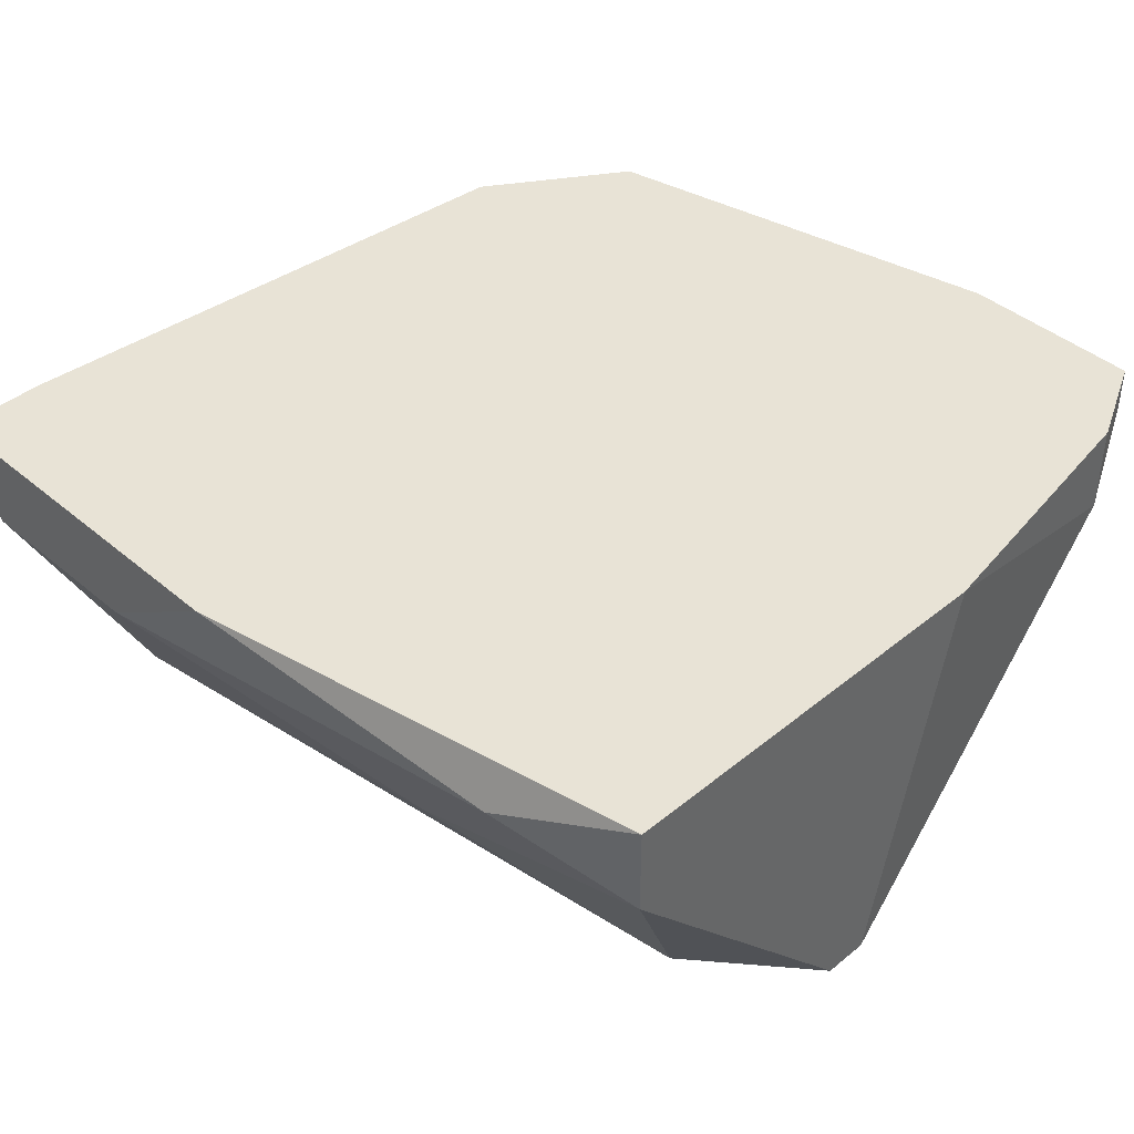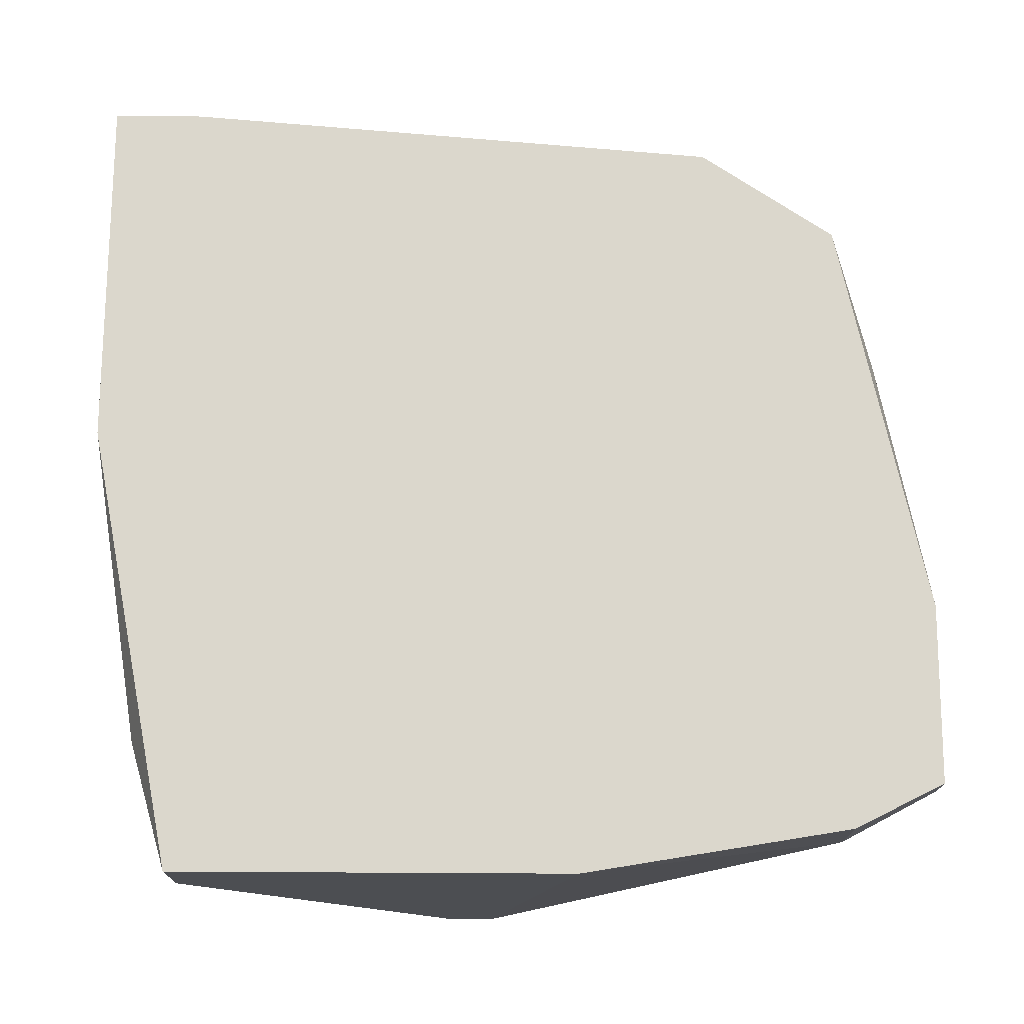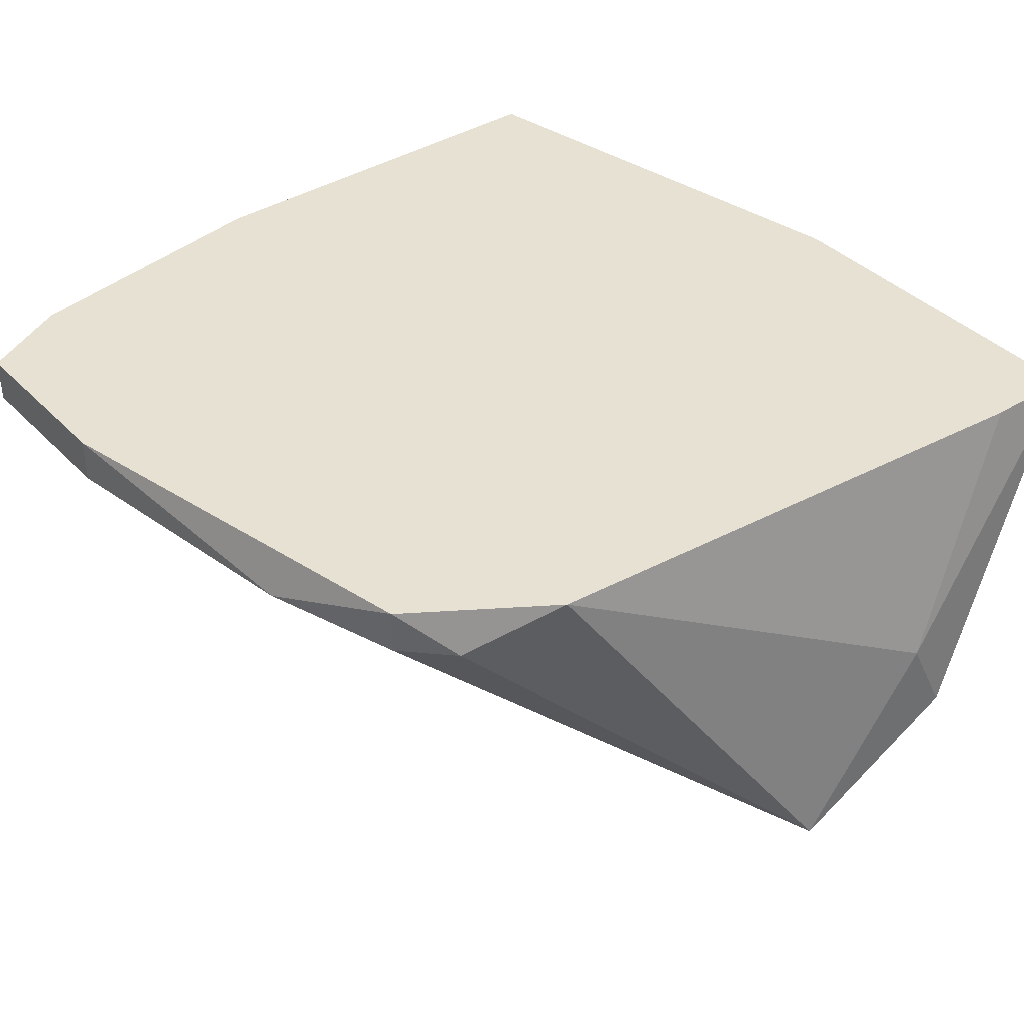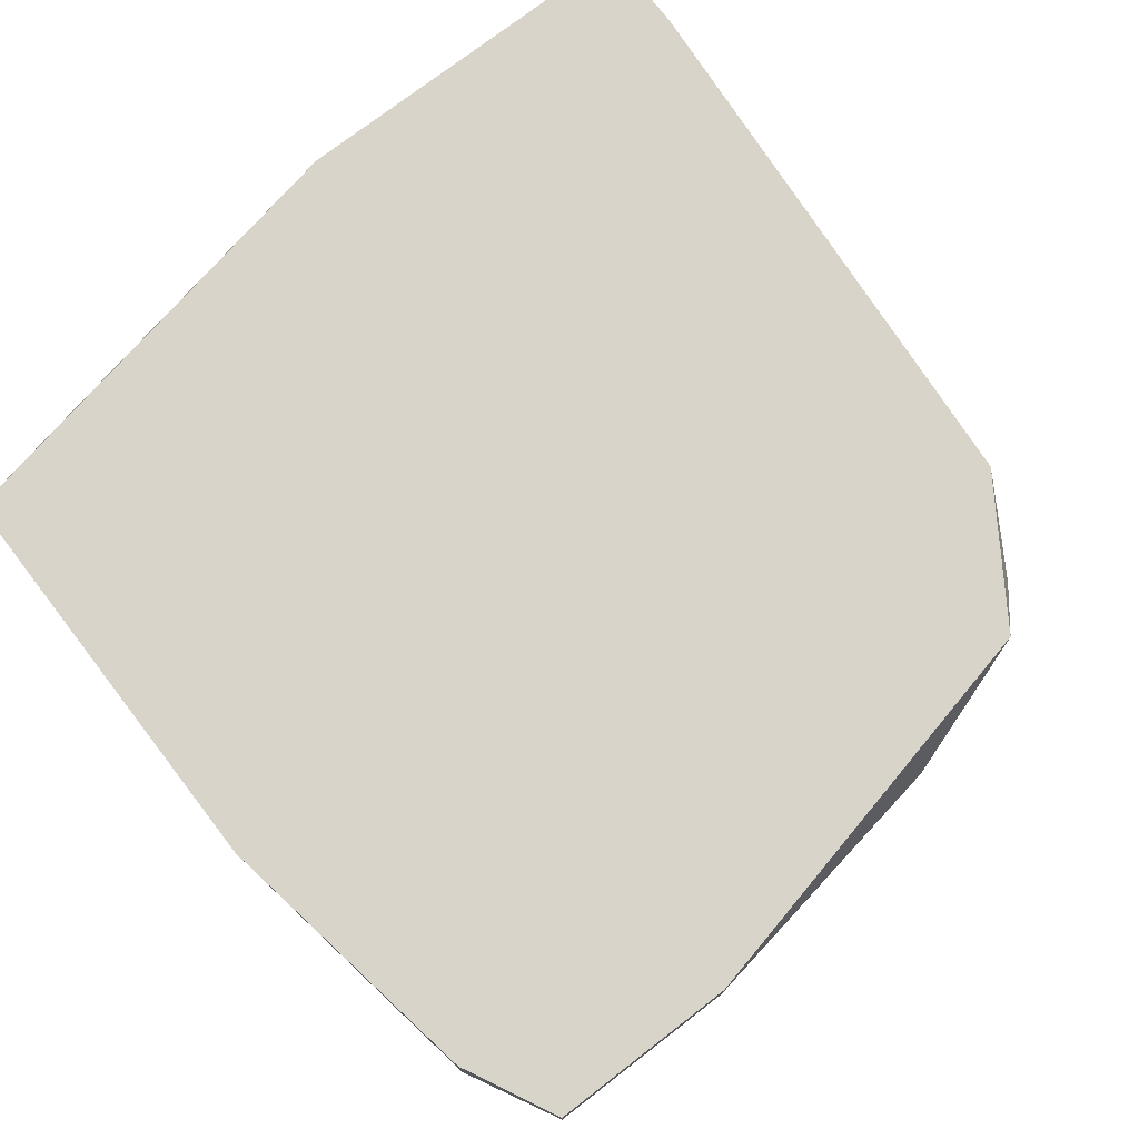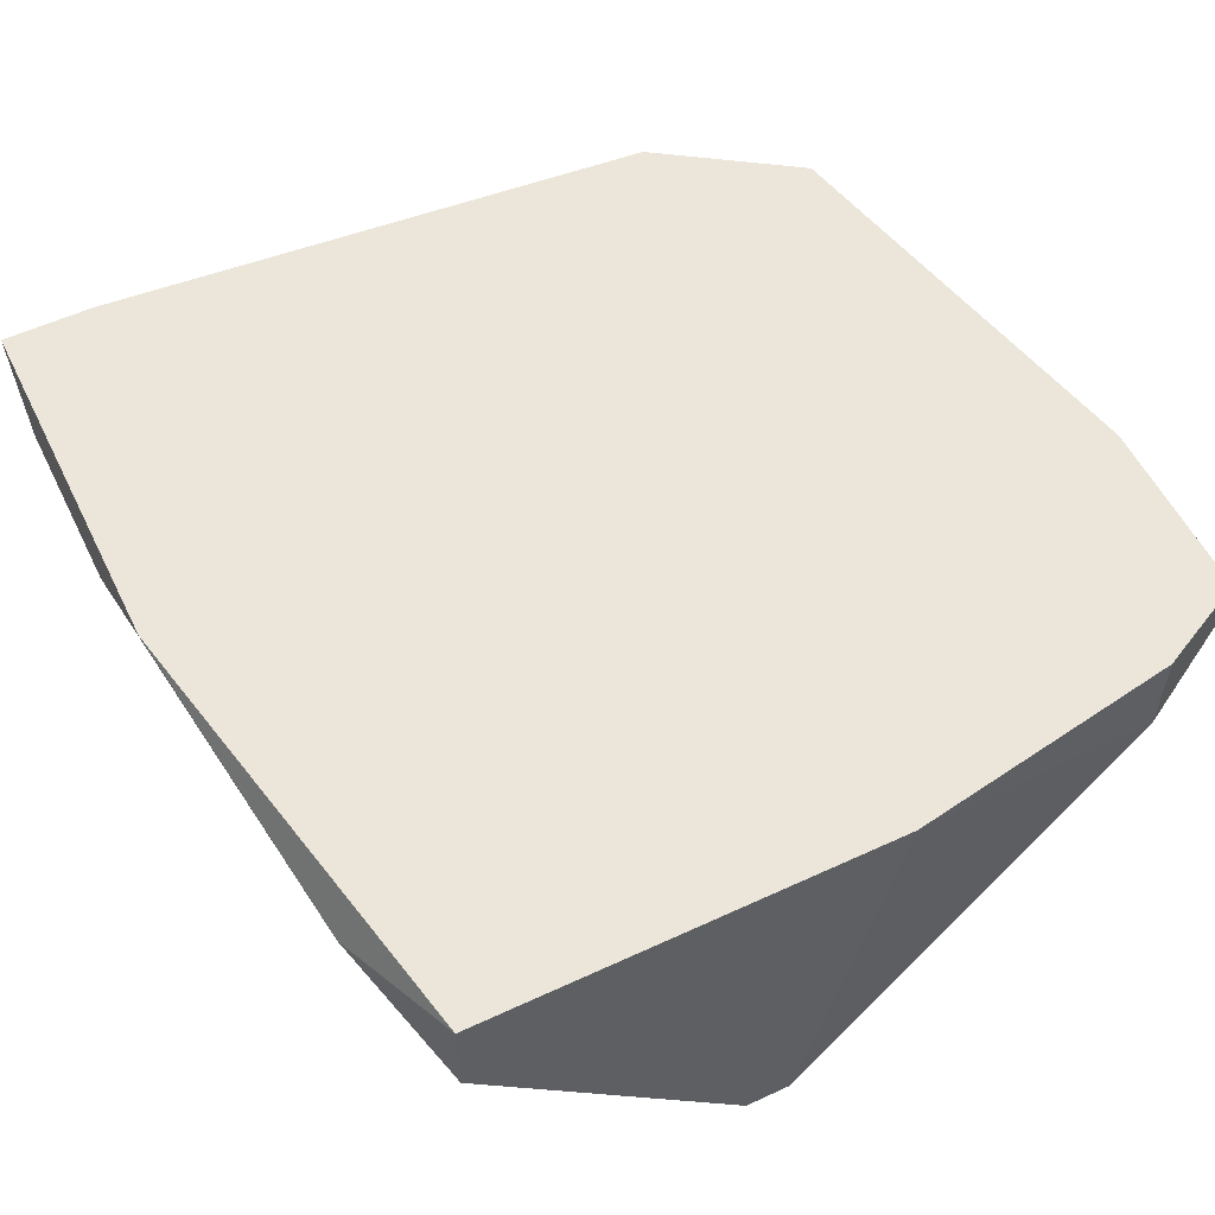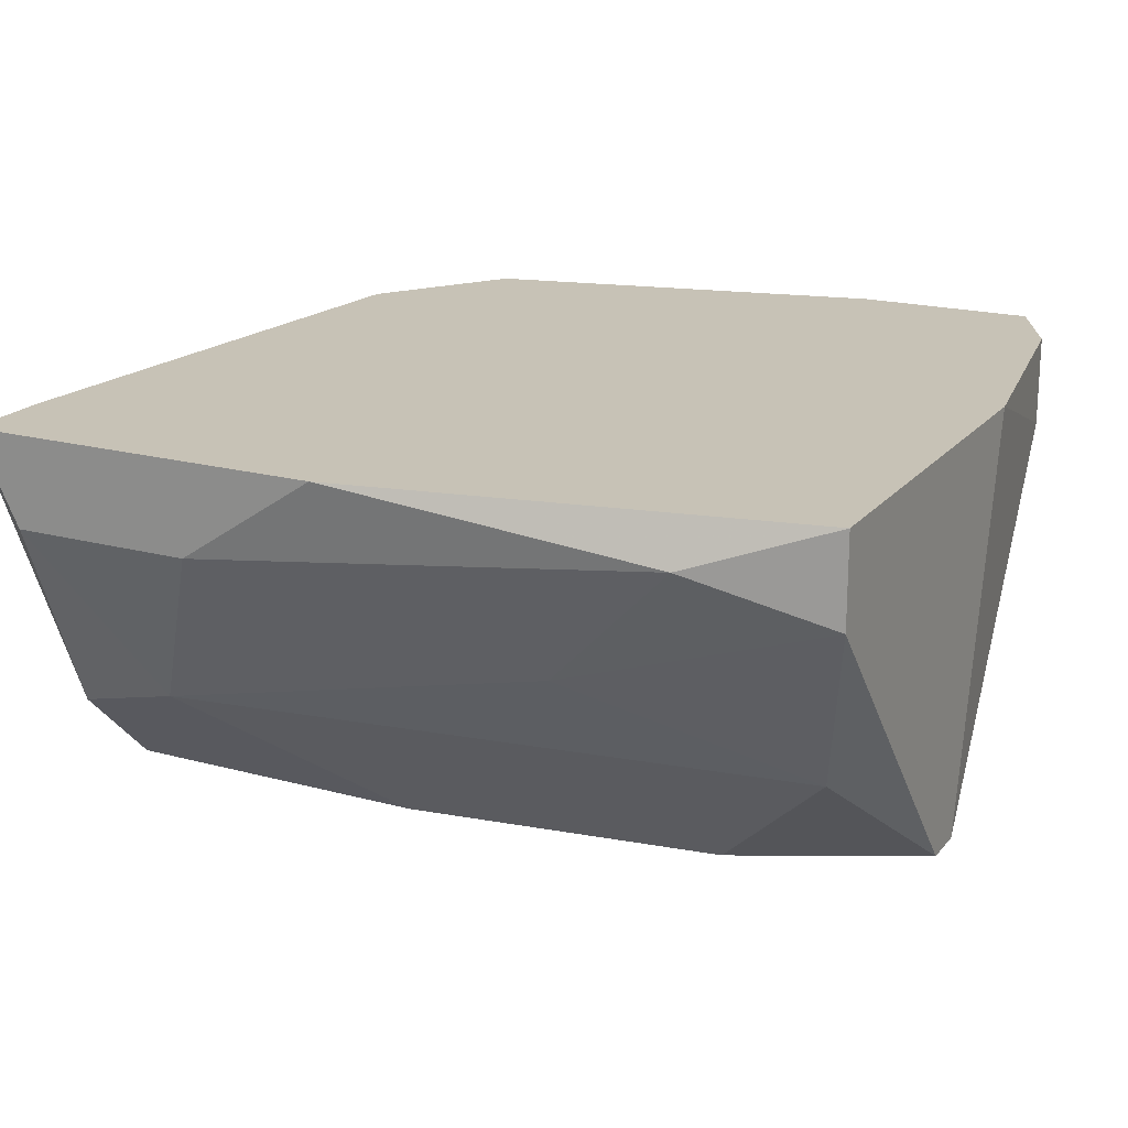
<metadata>
{"format":"obj","ext":"obj","renderer":"f3d","projection":"perspective","resolution":1024,"background":"white","views":[{"elev":41.9,"azim":135.5,"up":"+Z"},{"elev":73.3,"azim":-179.7,"up":"+Z"},{"elev":38.6,"azim":-38.4,"up":"+Z"},{"elev":75.3,"azim":-127.6,"up":"+Z"},{"elev":55.6,"azim":154.0,"up":"+Z"},{"elev":19.2,"azim":117.1,"up":"+Z"}]}
</metadata>
<code>
v 0.05941 0.01098 -0.03601
v 0.05941 0.02415 -0.02723
v 0.05941 0.02415 -0.03162
v 0.05941 -0.01534 -0.02723
v 0.05941 -0.008763 -0.04039
v 0.0265 0.02195 -0.02723
v 0.0265 0.02195 -0.03162
v 0.0265 -0.008763 -0.02723
v 0.0265 -0.008763 -0.02942
v 0.03309 -0.01315 -0.02723
v 0.0638 -0.004372 -0.03162
v 0.0638 0.00221 -0.02723
v 0.0638 -0.01315 -0.03162
v 0.0638 -0.01534 -0.02723
v 0.04624 0.02415 -0.04698
v 0.04624 -0.01754 -0.04698
v 0.05063 0.01537 -0.04698
v 0.0287 -0.01095 -0.02942
v 0.05722 -0.01534 -0.04259
v 0.03528 -0.002181 -0.04039
v 0.04187 1.5e-05 -0.04698
v 0.02431 -0.002181 -0.02942
v 0.05502 0.02195 -0.04039
v 0.05502 -0.01754 -0.04259
v 0.04405 0.02415 -0.04698
v 0.03967 0.02195 -0.04698
v 0.03967 0.02415 -0.02723
v 0.03967 0.01317 -0.04698
v 0.02211 0.01975 -0.02723
v 0.02211 0.01975 -0.02942
v 0.02211 0.01098 -0.02723
v 0.02211 0.01098 -0.02942
v 0.0616 0.01756 -0.02942
v 0.05283 -0.01754 -0.0382
v 0.05283 1.5e-05 -0.04698
v 0.05283 -0.01534 -0.04698
f 6 30 29
f 2 31 10
f 2 10 14
f 31 2 6
f 16 25 17
f 25 16 26
f 26 16 21
f 32 31 30
f 26 32 30
f 16 17 36
f 19 36 5
f 2 25 27
f 6 2 27
f 25 2 3
f 10 16 34
f 14 11 12
f 2 14 12
f 31 32 22
f 16 9 22
f 32 26 28
f 26 21 28
f 11 14 13
f 14 19 13
f 19 5 13
f 5 11 13
f 19 14 24
f 16 36 24
f 36 19 24
f 34 16 24
f 14 34 24
f 10 31 8
f 31 22 8
f 22 9 8
f 25 26 7
f 30 6 7
f 26 30 7
f 27 25 7
f 6 27 7
f 17 23 35
f 36 17 35
f 5 36 35
f 23 5 35
f 21 16 20
f 22 32 20
f 16 22 20
f 32 28 20
f 28 21 20
f 17 25 15
f 23 17 15
f 25 3 15
f 3 23 15
f 11 5 1
f 5 23 1
f 23 3 1
f 1 3 33
f 3 2 33
f 12 11 33
f 2 12 33
f 11 1 33
f 16 10 18
f 9 16 18
f 10 8 18
f 8 9 18
f 14 10 4
f 10 34 4
f 34 14 4
f 31 6 29
f 30 31 29

</code>
